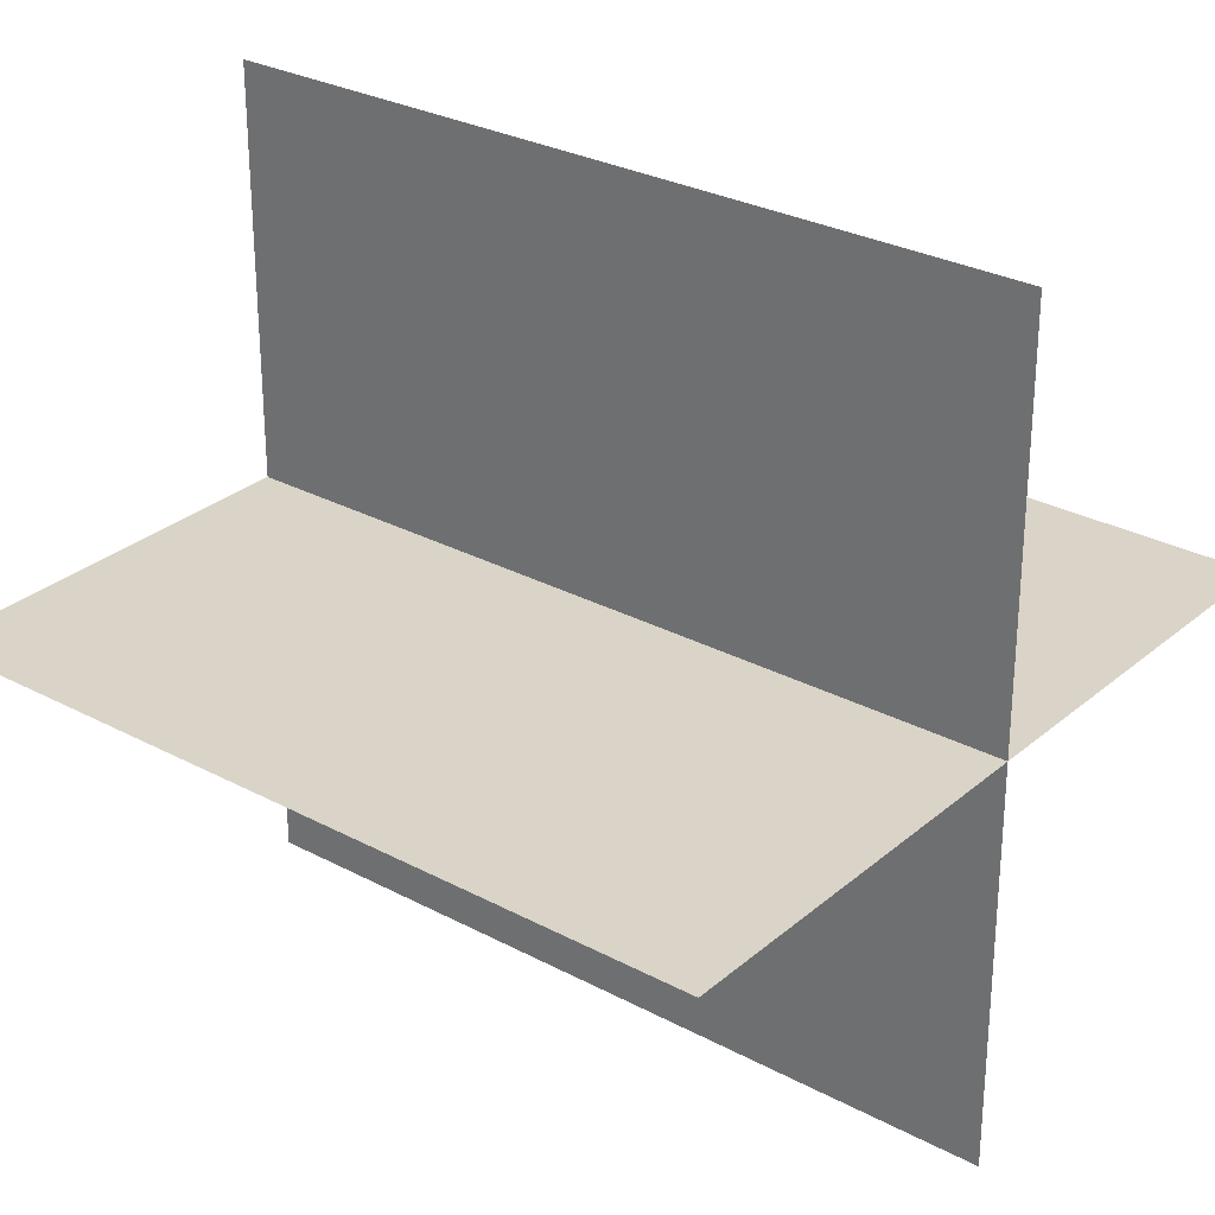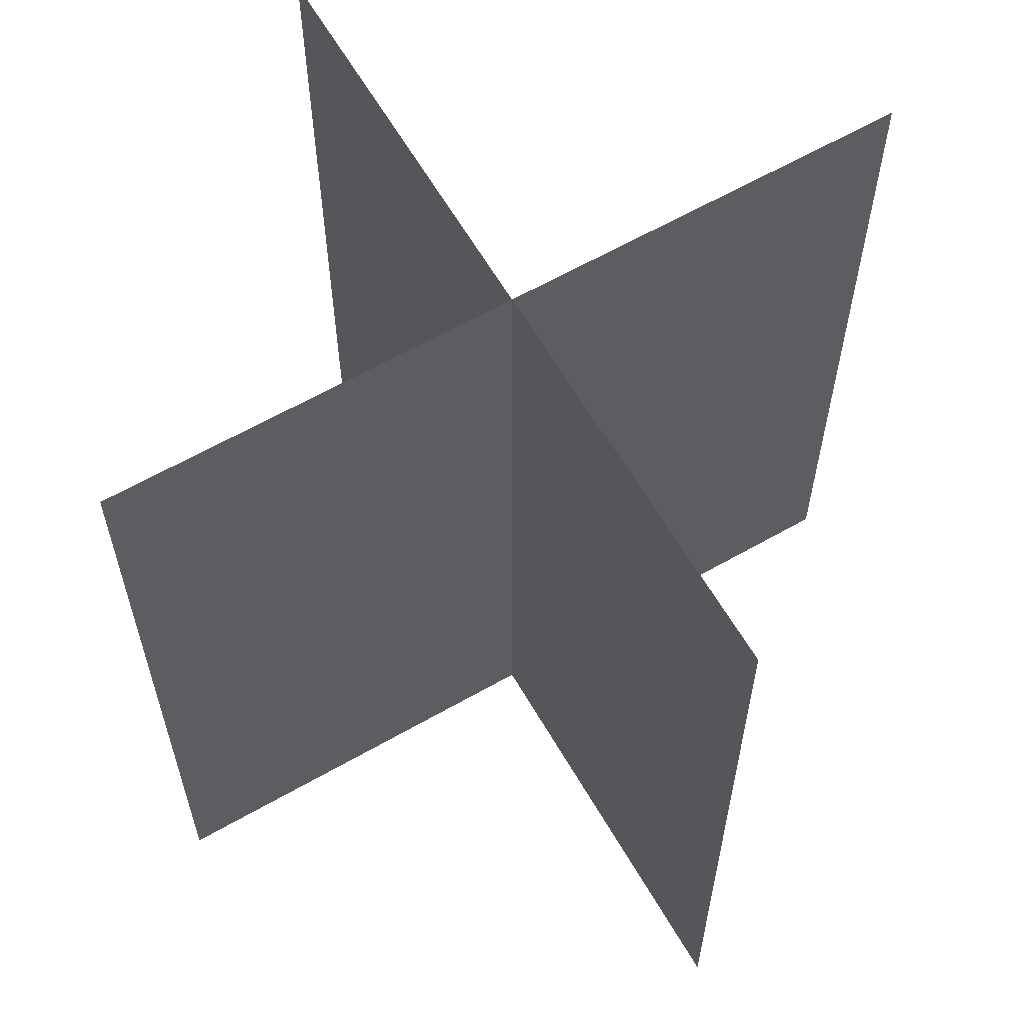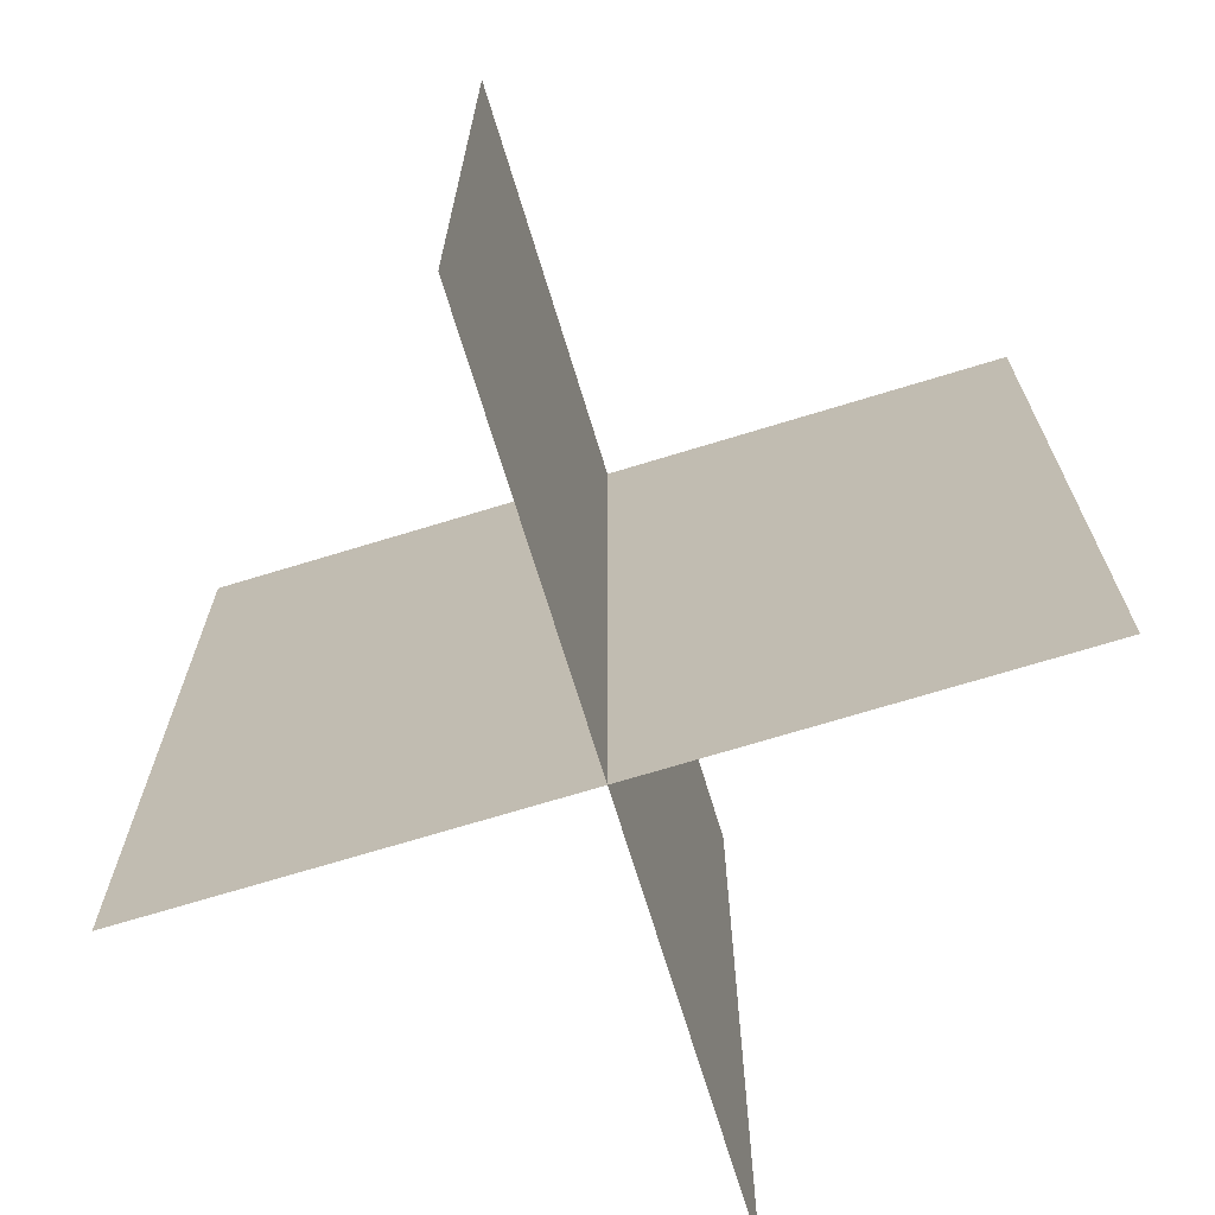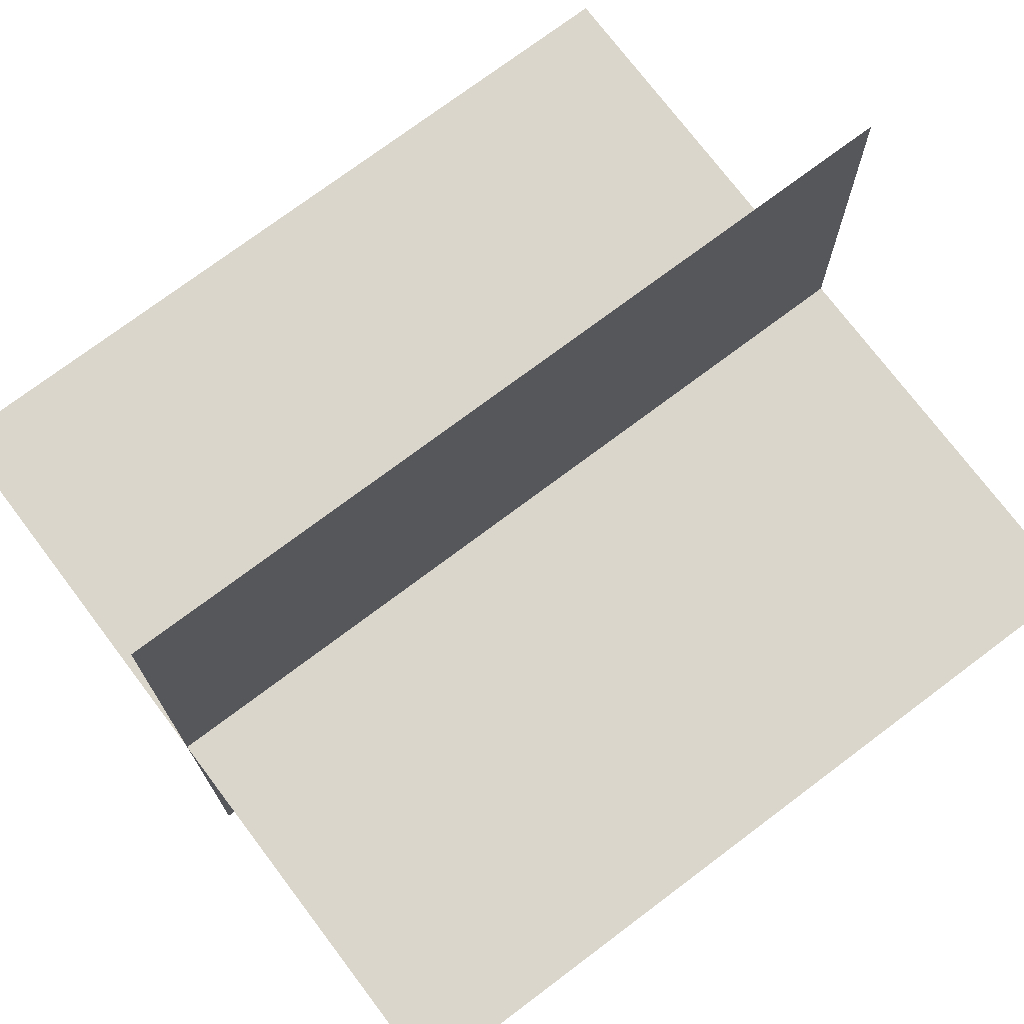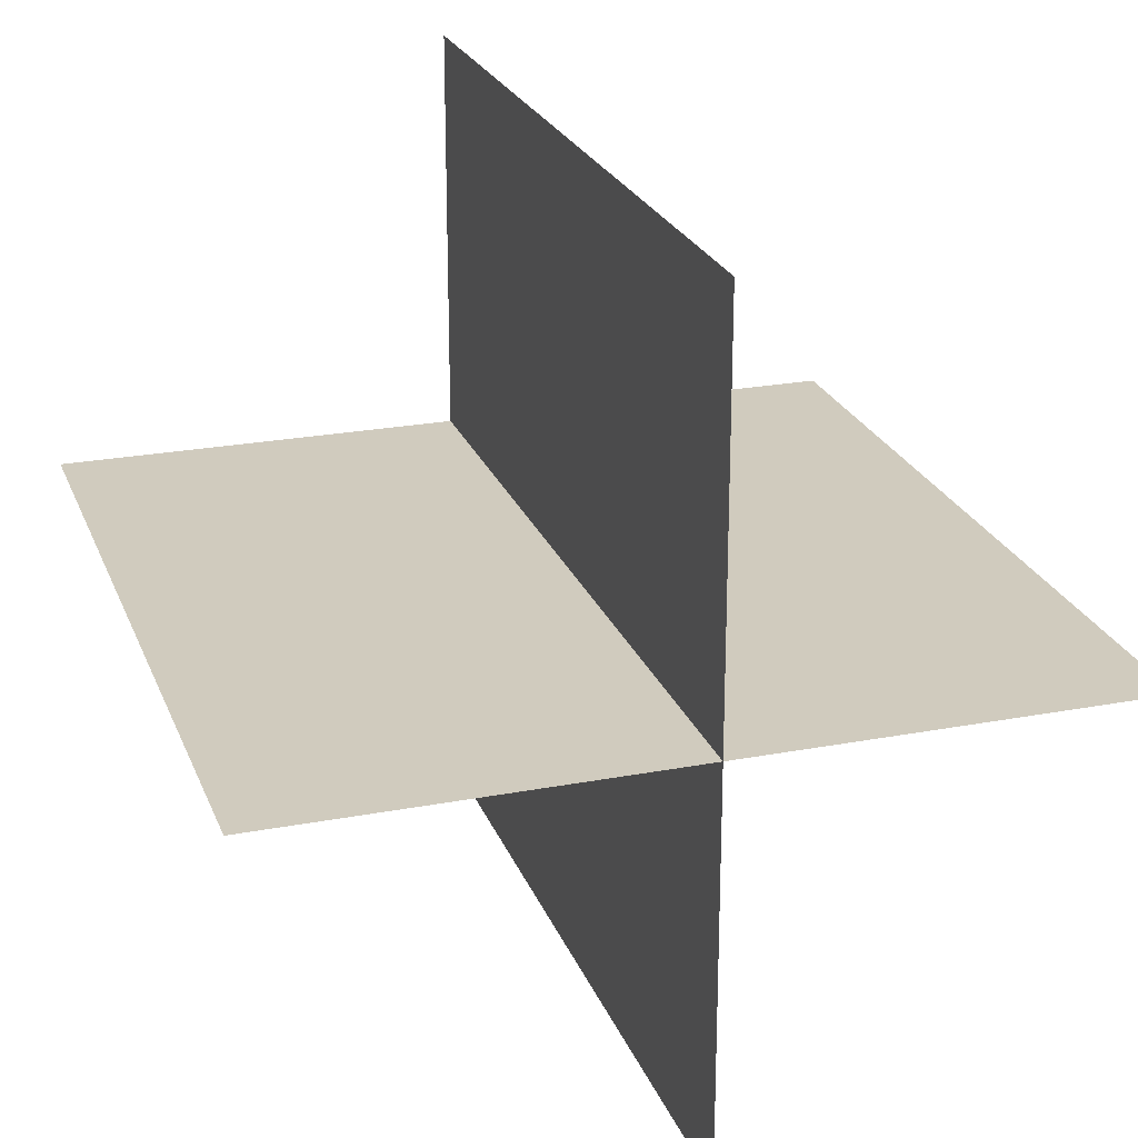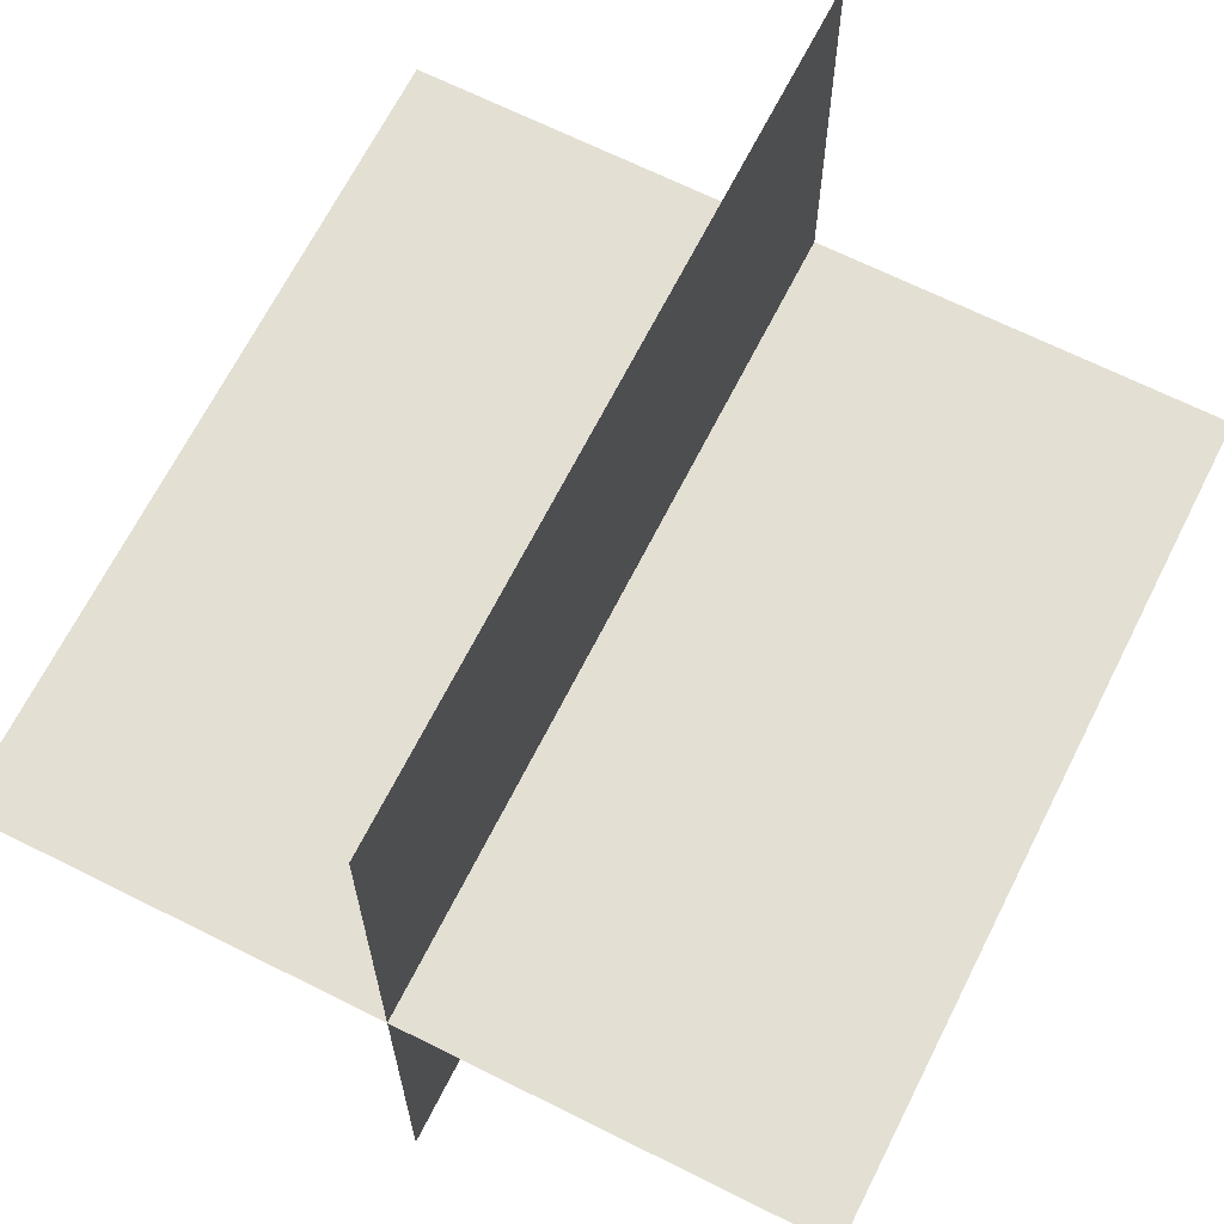
<metadata>
{"format":"obj","ext":"obj","renderer":"f3d","projection":"perspective","resolution":1024,"background":"white","views":[{"elev":28.8,"azim":-51.4,"up":"+Y"},{"elev":62.3,"azim":-120.1,"up":"+Z"},{"elev":-71.1,"azim":-163.0,"up":"+Z"},{"elev":73.8,"azim":-127.0,"up":"+Y"},{"elev":23.5,"azim":162.3,"up":"+Y"},{"elev":66.9,"azim":-153.3,"up":"+Y"}]}
</metadata>
<code>
o 平面
v 0 -0.01 0.02
v 0 -0.01 0
v 0 0.01 0.02
v 0 0.01 -0
v 0.01 0 0.02
v 0.01 0 0
v -0.01 0 0.02
v -0.01 0 0
f 1 2 4 3
f 5 6 8 7

</code>
